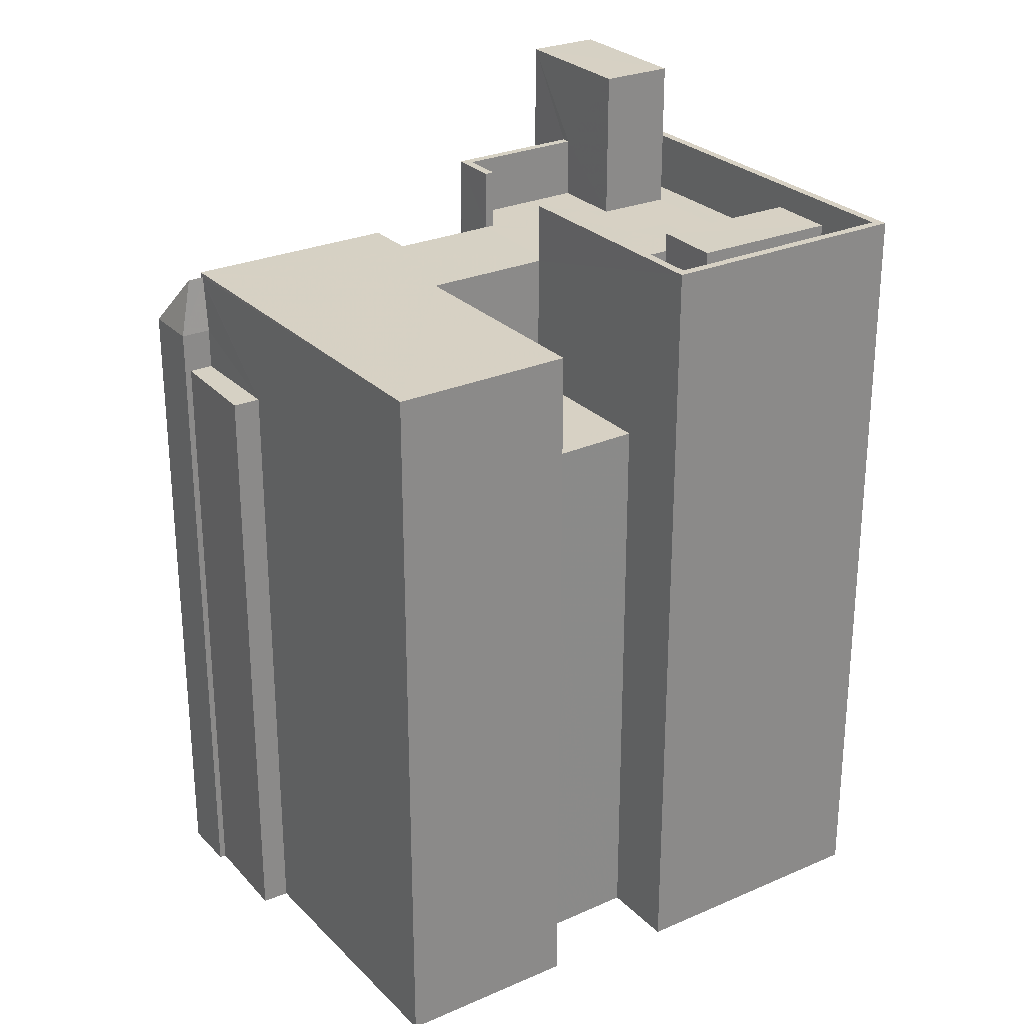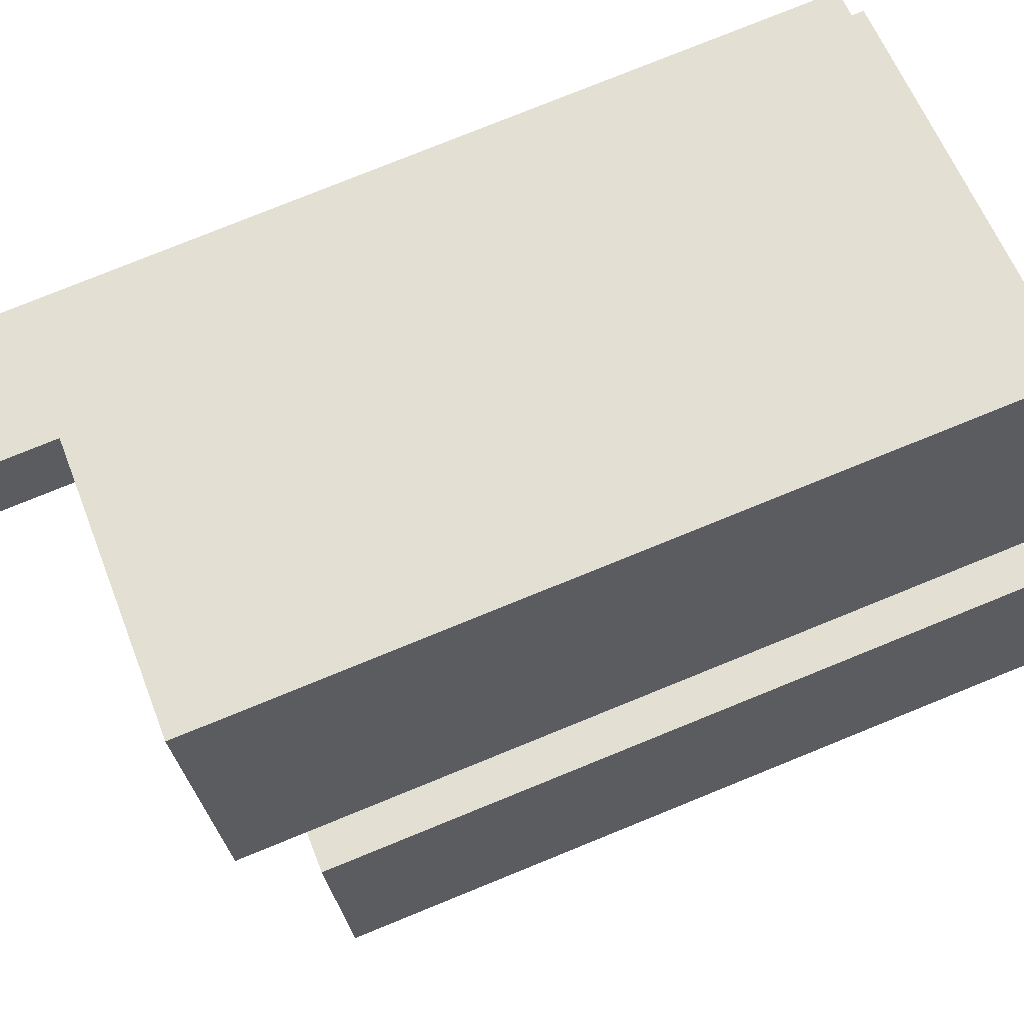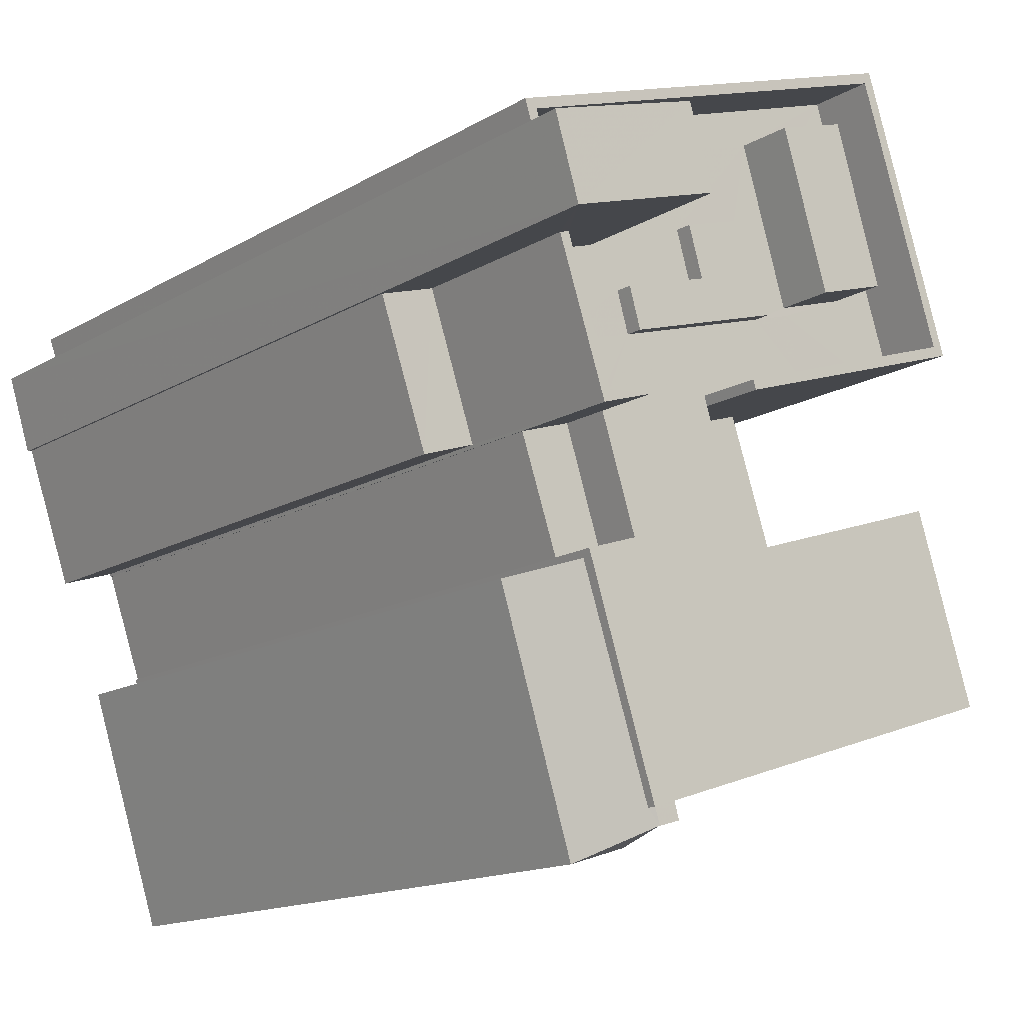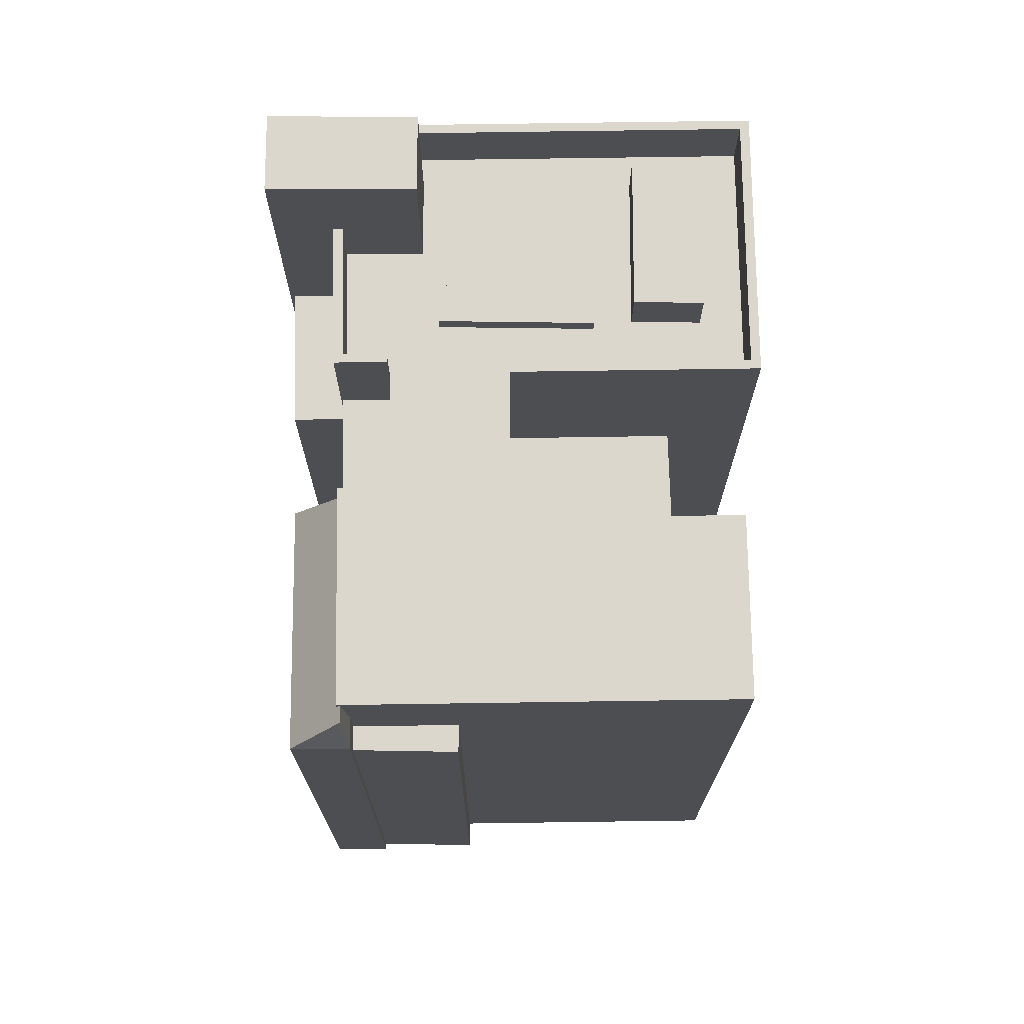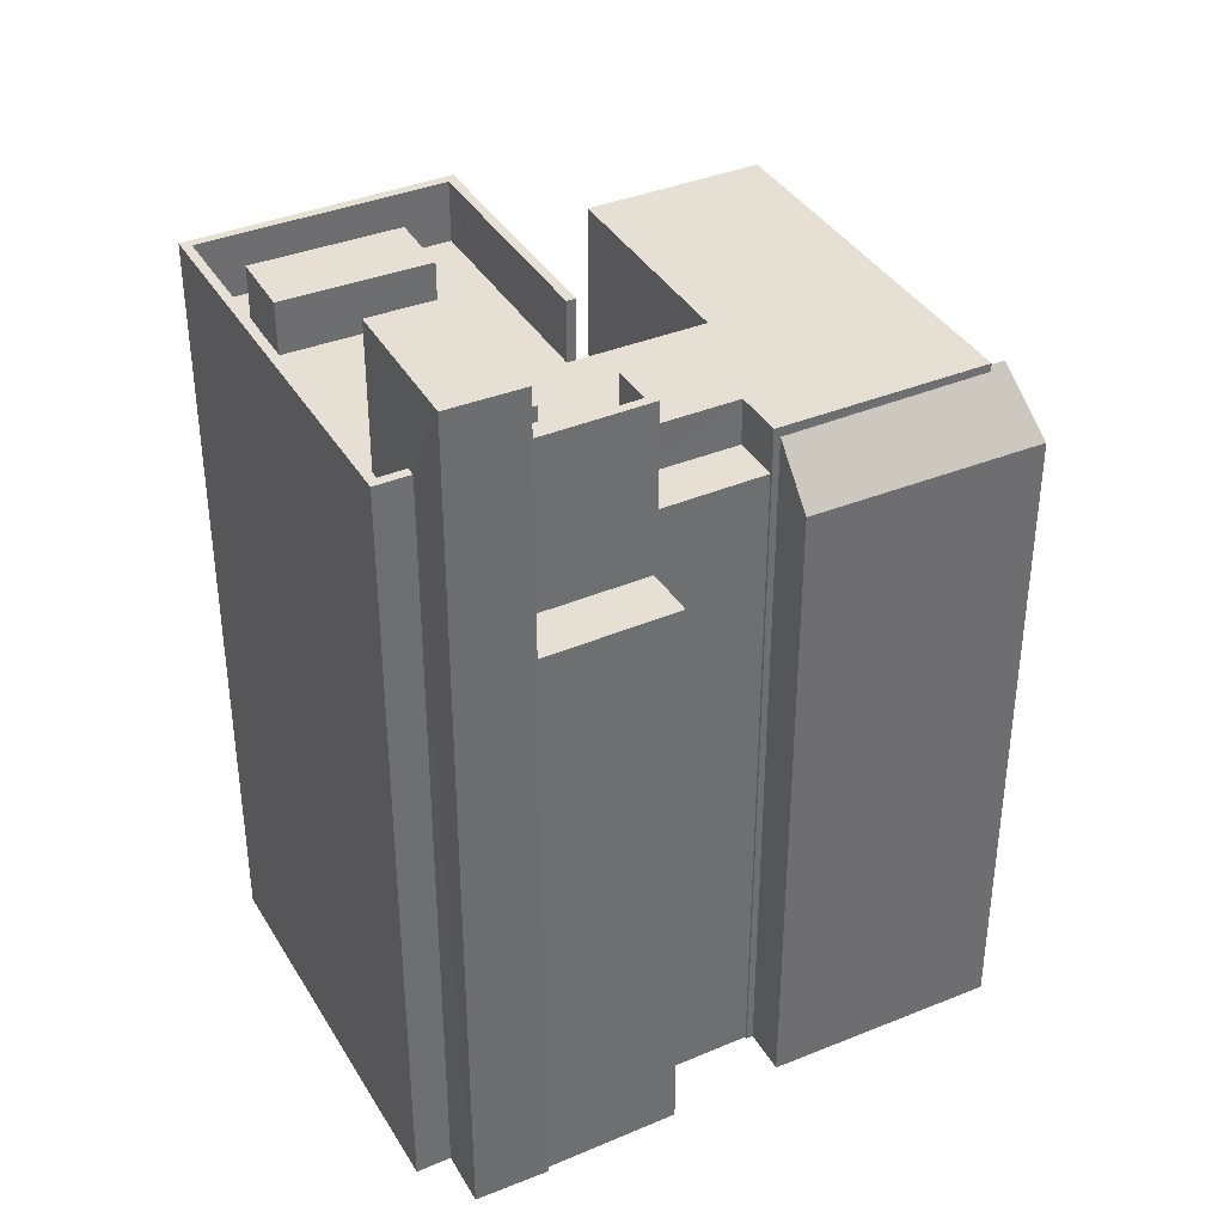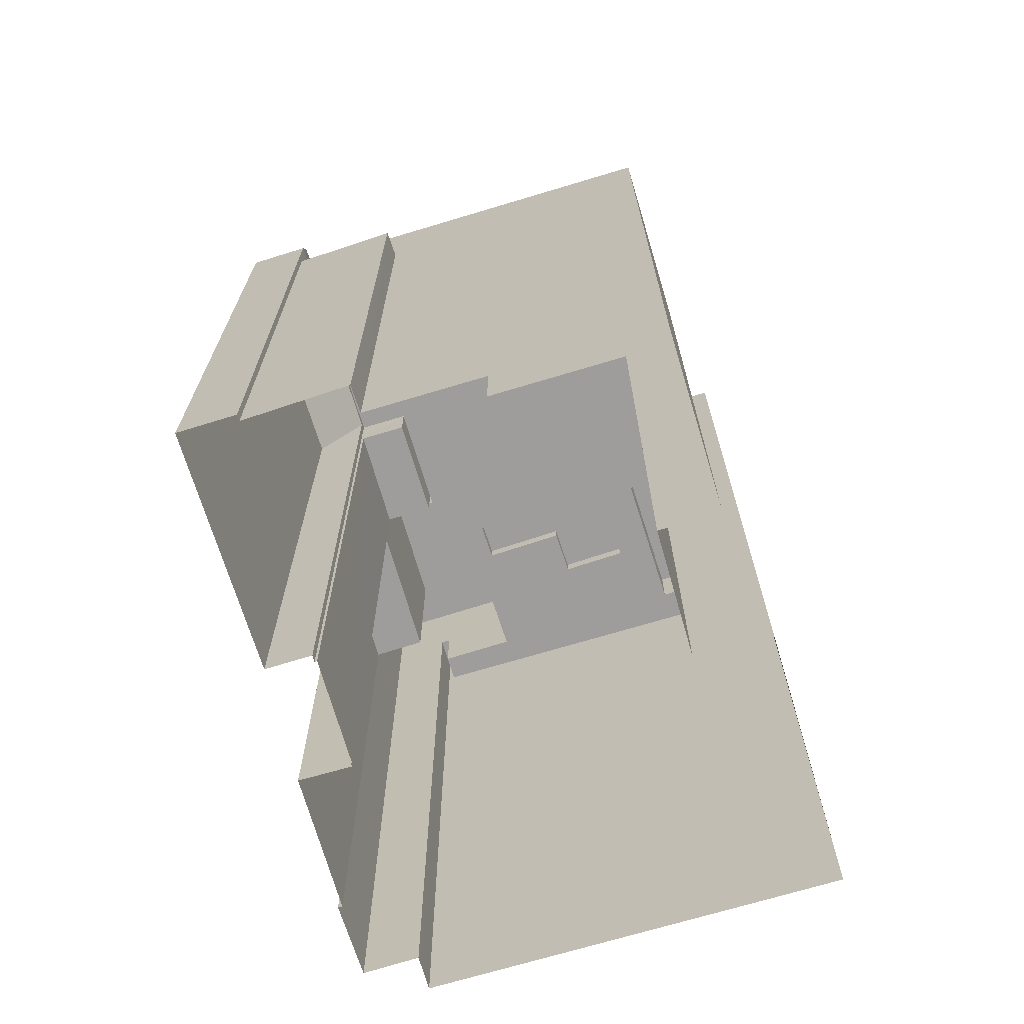
<metadata>
{"format":"obj","ext":"obj","renderer":"f3d","projection":"perspective","resolution":1024,"background":"white","views":[{"elev":27.0,"azim":74.0,"up":"+Z"},{"elev":78.5,"azim":68.0,"up":"+Y"},{"elev":-14.4,"azim":-37.9,"up":"+Y"},{"elev":73.1,"azim":17.2,"up":"+Z"},{"elev":37.9,"azim":-99.7,"up":"+Z"},{"elev":-70.6,"azim":34.8,"up":"+Z"}]}
</metadata>
<code>
v -8687 -3.622e+04 9.679
v -8687 -3.621e+04 9.682
v -8684 -3.622e+04 9.677
v -8700 -3.621e+04 9.687
v -8700 -3.621e+04 9.688
v -8683 -3.622e+04 9.676
v -8682 -3.622e+04 9.672
v -8685 -3.622e+04 9.676
v -8690 -3.623e+04 9.676
v -8693 -3.623e+04 9.678
v -8690 -3.623e+04 9.677
v -8700 -3.622e+04 9.687
v -8701 -3.621e+04 9.688
v -8701 -3.622e+04 9.687
v -8693 -3.623e+04 9.678
v -8695 -3.623e+04 9.679
v -8696 -3.622e+04 9.682
v -8699 -3.622e+04 9.685
v -8697 -3.622e+04 9.684
v -8698 -3.622e+04 9.683
v -8696 -3.622e+04 9.682
v -8696 -3.622e+04 9.682
v -8697 -3.622e+04 9.684
v -8697 -3.622e+04 9.684
v -8695 -3.621e+04 34.01
v -8695 -3.622e+04 34.01
v -8692 -3.621e+04 34.01
v -8690 -3.621e+04 34.01
v -8691 -3.621e+04 34.01
v -8693 -3.621e+04 34.01
v -8688 -3.622e+04 33.49
v -8689 -3.621e+04 33.49
v -8690 -3.621e+04 33.49
v -8683 -3.622e+04 33.48
v -8691 -3.622e+04 33.49
v -8682 -3.622e+04 33.48
v -8694 -3.623e+04 33.49
v -8698 -3.622e+04 33.49
v -8696 -3.622e+04 33.49
v -8695 -3.622e+04 33.49
v -8692 -3.622e+04 33.49
v -8692 -3.622e+04 33.49
v -8695 -3.622e+04 33.49
v -8696 -3.622e+04 33.49
v -8697 -3.622e+04 33.49
v -8696 -3.622e+04 33.49
v -8686 -3.622e+04 33.49
v -8687 -3.621e+04 33.49
v -8689 -3.621e+04 33.49
v -8698 -3.621e+04 33.49
v -8696 -3.621e+04 33.49
v -8690 -3.621e+04 33.49
v -8687 -3.621e+04 33.49
v -8699 -3.621e+04 33.5
v -8685 -3.621e+04 33.49
v -8695 -3.621e+04 33.49
v -8697 -3.621e+04 33.49
v -8699 -3.621e+04 33.5
v -8693 -3.621e+04 33.49
v -8691 -3.621e+04 33.49
v -8692 -3.621e+04 33.49
v -8688 -3.621e+04 33.49
v -8696 -3.622e+04 35.49
v -8696 -3.622e+04 35.49
v -8697 -3.622e+04 35.49
v -8697 -3.622e+04 35.49
v -8699 -3.621e+04 35.49
v -8698 -3.621e+04 35.49
v -8692 -3.622e+04 35.49
v -8684 -3.622e+04 35.49
v -8685 -3.621e+04 35.49
v -8692 -3.622e+04 35.49
v -8699 -3.621e+04 35.5
v -8699 -3.621e+04 35.5
v -8700 -3.621e+04 35.5
v -8687 -3.621e+04 35.49
v -8687 -3.621e+04 35.49
v -8699 -3.621e+04 35.5
v -8688 -3.621e+04 35.21
v -8689 -3.621e+04 35.21
v -8687 -3.621e+04 35.21
v -8690 -3.621e+04 35.21
v -8699 -3.621e+04 29.83
v -8699 -3.622e+04 29.83
v -8697 -3.622e+04 29.83
v -8700 -3.622e+04 29.83
v -8697 -3.621e+04 38.47
v -8701 -3.622e+04 38.47
v -8696 -3.621e+04 38.47
v -8701 -3.621e+04 38.47
v -8687 -3.622e+04 28.98
v -8691 -3.622e+04 28.98
v -8685 -3.622e+04 28.98
v -8692 -3.622e+04 28.98
v -8698 -3.622e+04 31.46
v -8696 -3.622e+04 33.17
v -8696 -3.622e+04 33.16
v -8695 -3.623e+04 31.46
v -8694 -3.623e+04 33.35
v -8694 -3.623e+04 33.21
v -8694 -3.623e+04 33.35
v -8694 -3.623e+04 33.22
v -8693 -3.623e+04 31.46
v -8694 -3.623e+04 31.46
v -8694 -3.623e+04 30.12
v -8690 -3.623e+04 30.11
v -8690 -3.623e+04 30.12
v -8693 -3.623e+04 30.12
v -8696 -3.622e+04 31.97
v -8696 -3.622e+04 31.97
v -8697 -3.622e+04 31.97
v -8695 -3.622e+04 31.97
v -8696 -3.622e+04 31.46
f 1 2 3
f 2 4 5
f 6 7 8
f 9 10 11
f 7 11 8
f 4 12 13
f 14 13 12
f 15 16 10
f 8 17 1
f 18 12 19
f 10 16 20
f 17 21 22
f 21 10 20
f 23 19 24
f 17 24 1
f 1 4 2
f 11 10 21
f 8 11 17
f 4 19 12
f 17 11 21
f 19 1 24
f 1 19 4
f 25 26 27
f 26 28 27
f 27 29 30
f 27 28 29
f 31 32 33
f 34 35 36
f 35 37 36
f 38 39 40
f 33 40 41
f 35 42 43
f 44 37 43
f 38 45 39
f 42 41 46
f 33 41 31
f 43 42 46
f 40 39 46
f 35 43 37
f 41 40 46
f 32 47 48
f 48 49 32
f 31 47 32
f 50 38 51
f 52 53 54
f 47 55 48
f 38 40 56
f 57 54 58
f 48 55 53
f 33 32 49
f 51 59 57
f 33 49 60
f 59 56 61
f 59 60 52
f 48 53 62
f 52 62 53
f 49 52 60
f 38 56 51
f 54 57 52
f 59 52 57
f 51 56 59
f 63 64 65
f 63 65 66
f 65 67 66
f 65 68 67
f 69 70 71
f 72 69 71
f 73 74 75
f 70 76 77
f 74 73 78
f 76 75 74
f 71 70 77
f 76 74 77
f 79 80 81
f 79 82 80
f 83 84 85
f 83 86 84
f 87 88 89
f 87 90 88
f 91 92 93
f 91 94 92
f 95 96 97
f 95 98 96
f 99 100 101
f 101 100 98
f 100 96 98
f 102 99 101
f 102 101 103
f 104 102 103
f 101 98 103
f 105 106 107
f 105 108 106
f 109 110 111
f 109 112 110
f 56 26 25
f 56 40 26
f 56 25 27
f 61 56 27
f 59 27 30
f 59 61 27
f 59 30 29
f 60 59 29
f 60 29 28
f 33 60 28
f 40 28 26
f 40 33 28
f 92 35 93
f 8 93 6
f 6 93 34
f 93 35 34
f 1 3 91
f 42 94 91
f 42 70 69
f 91 3 70
f 42 91 70
f 70 3 2
f 76 70 2
f 36 7 6
f 34 36 6
f 37 100 99
f 37 99 36
f 36 107 7
f 104 105 107
f 7 107 11
f 102 104 107
f 99 102 107
f 36 99 107
f 113 22 21
f 22 113 44
f 100 37 96
f 96 37 44
f 96 44 97
f 44 113 97
f 43 109 44
f 44 109 22
f 43 112 109
f 22 109 17
f 73 75 5
f 4 73 5
f 67 83 85
f 67 85 66
f 85 23 66
f 85 19 23
f 76 5 75
f 76 2 5
f 94 42 35
f 92 94 35
f 110 43 46
f 110 112 43
f 63 66 46
f 110 46 111
f 111 66 23
f 111 23 24
f 46 66 111
f 77 54 53
f 77 74 54
f 71 53 55
f 71 77 53
f 41 72 31
f 47 31 71
f 47 71 55
f 31 72 71
f 69 41 42
f 69 72 41
f 63 46 39
f 64 63 39
f 64 39 45
f 65 64 45
f 78 54 74
f 78 58 54
f 45 38 65
f 38 50 68
f 38 68 65
f 49 81 80
f 49 48 81
f 52 80 82
f 52 49 80
f 52 82 79
f 62 52 79
f 62 79 81
f 48 62 81
f 85 84 18
f 19 85 18
f 12 18 84
f 86 12 84
f 14 12 86
f 14 86 88
f 88 68 89
f 68 51 89
f 68 50 51
f 83 67 86
f 88 67 68
f 88 86 67
f 88 90 13
f 14 88 13
f 73 4 13
f 13 90 73
f 58 78 57
f 57 78 87
f 78 90 87
f 73 90 78
f 57 89 51
f 57 87 89
f 1 93 8
f 1 91 93
f 113 95 97
f 103 16 15
f 103 98 16
f 98 95 20
f 16 98 20
f 113 20 95
f 113 21 20
f 105 104 108
f 10 108 15
f 15 108 103
f 108 104 103
f 10 9 106
f 108 10 106
f 11 106 9
f 11 107 106
f 109 111 24
f 17 109 24

</code>
